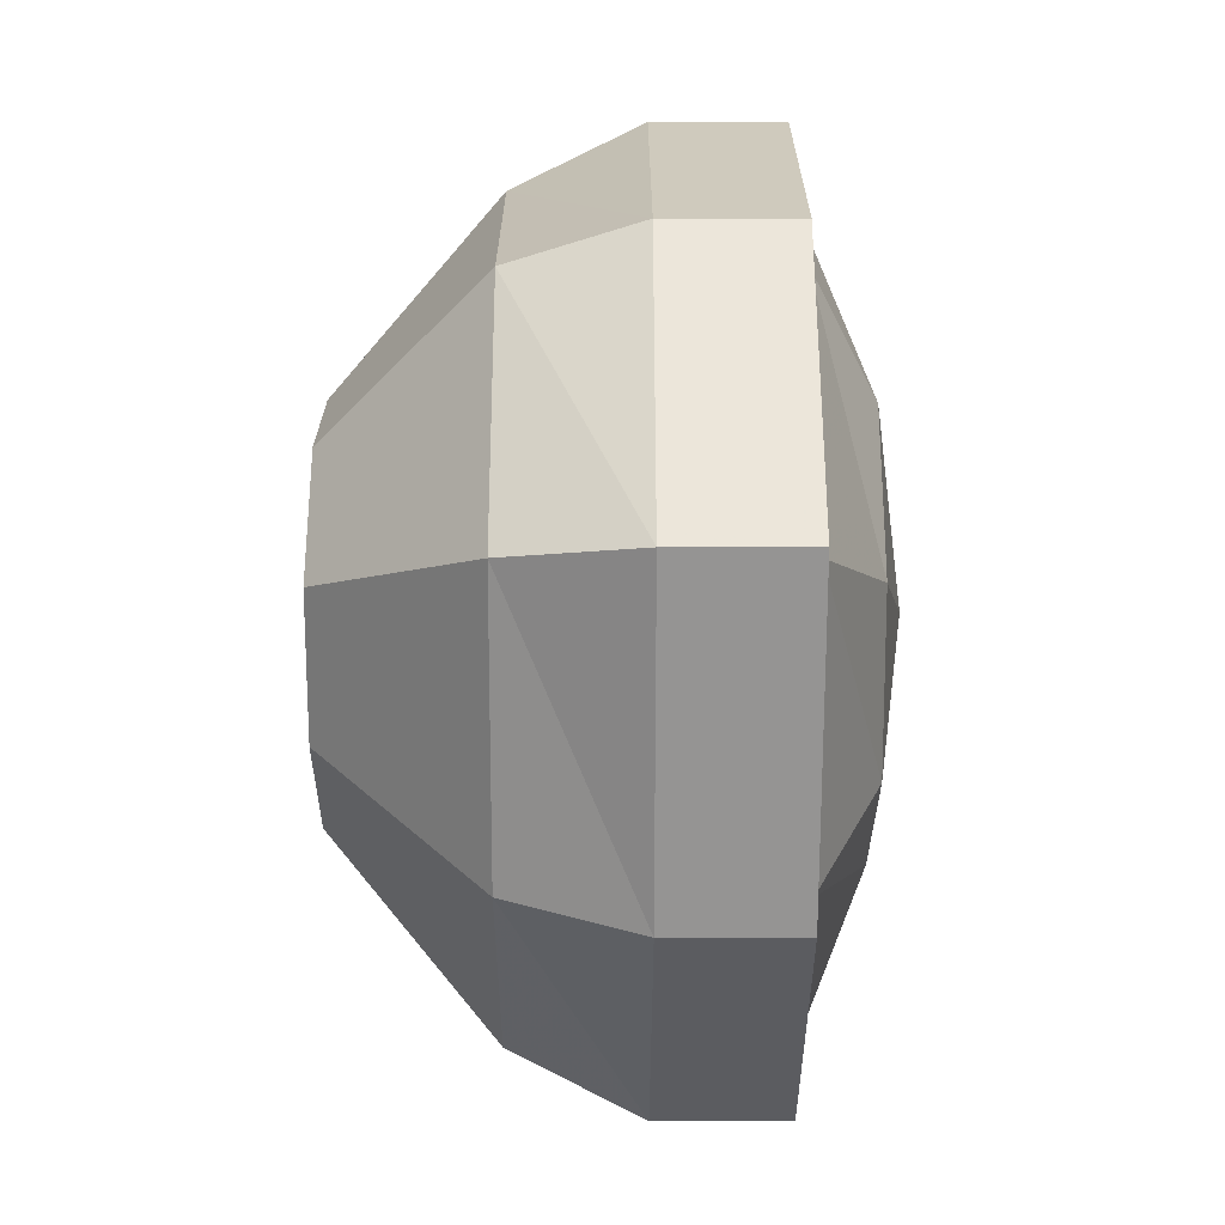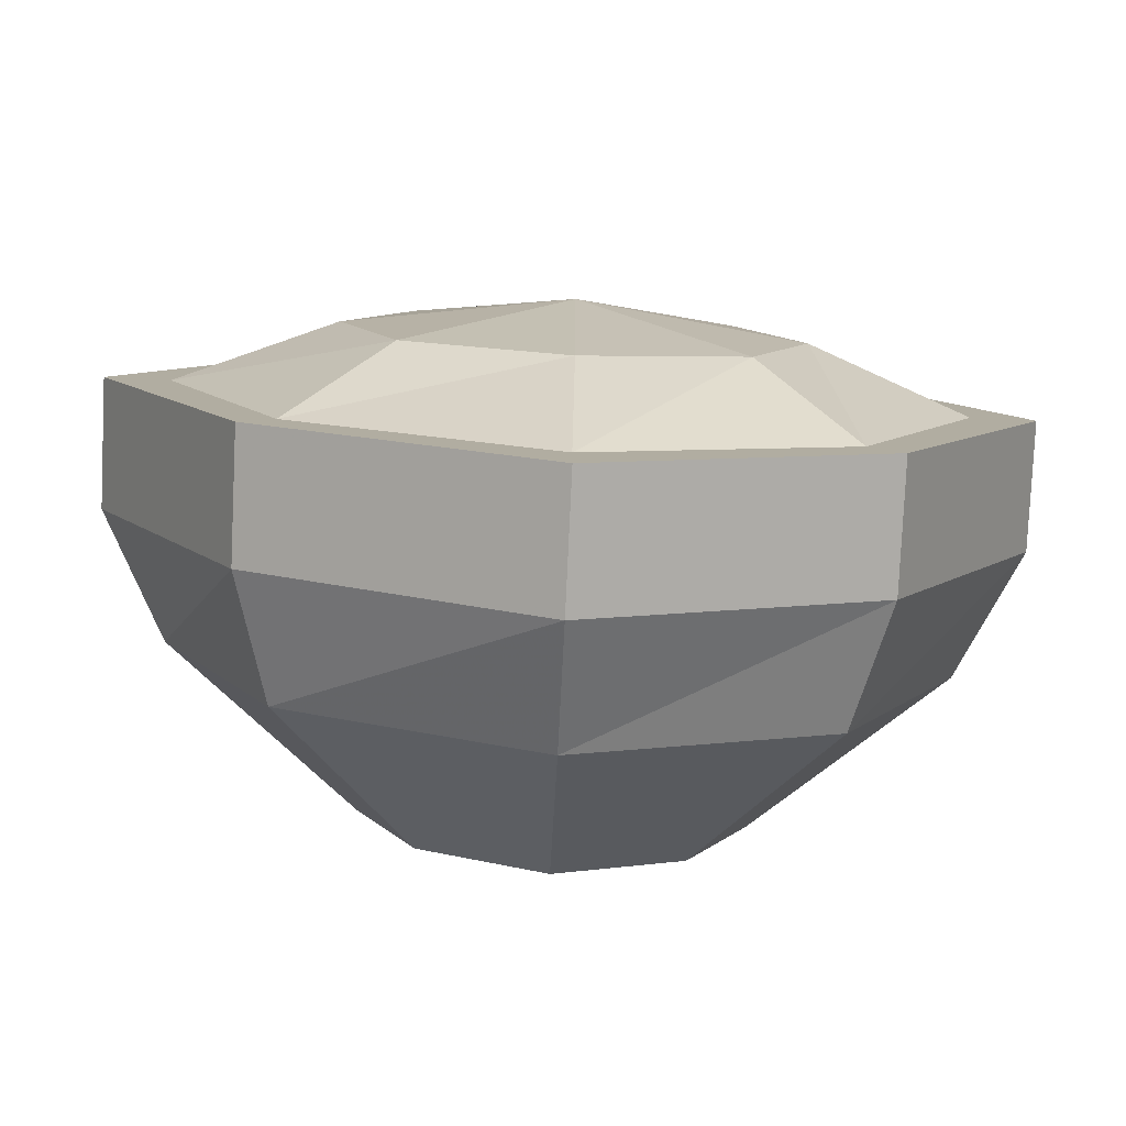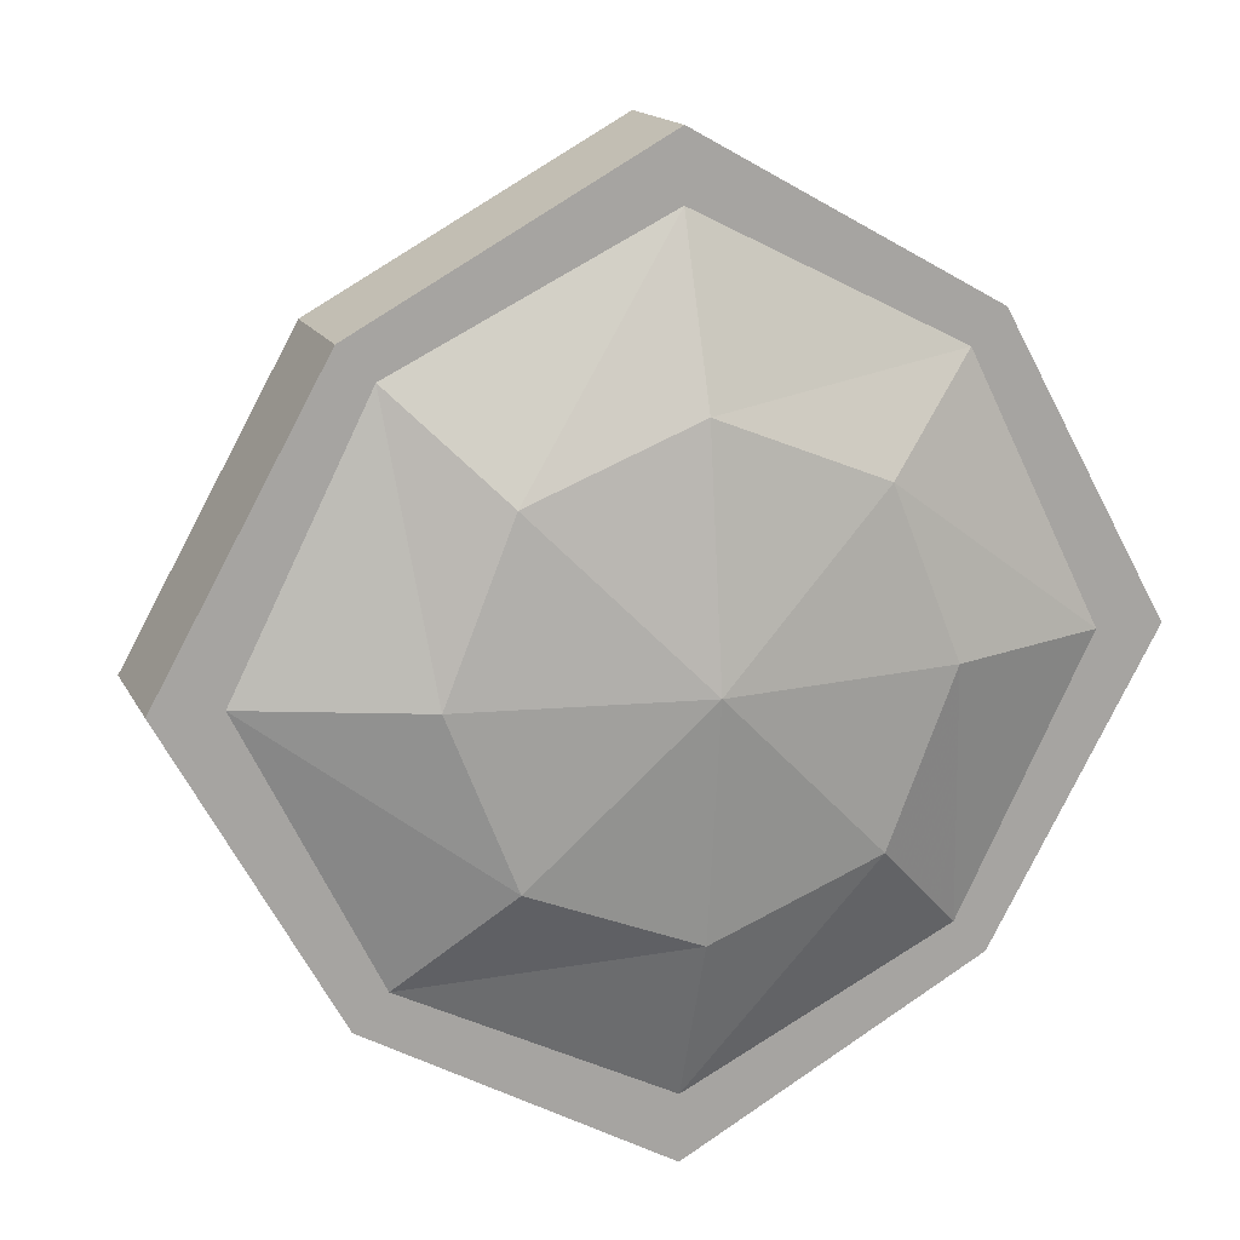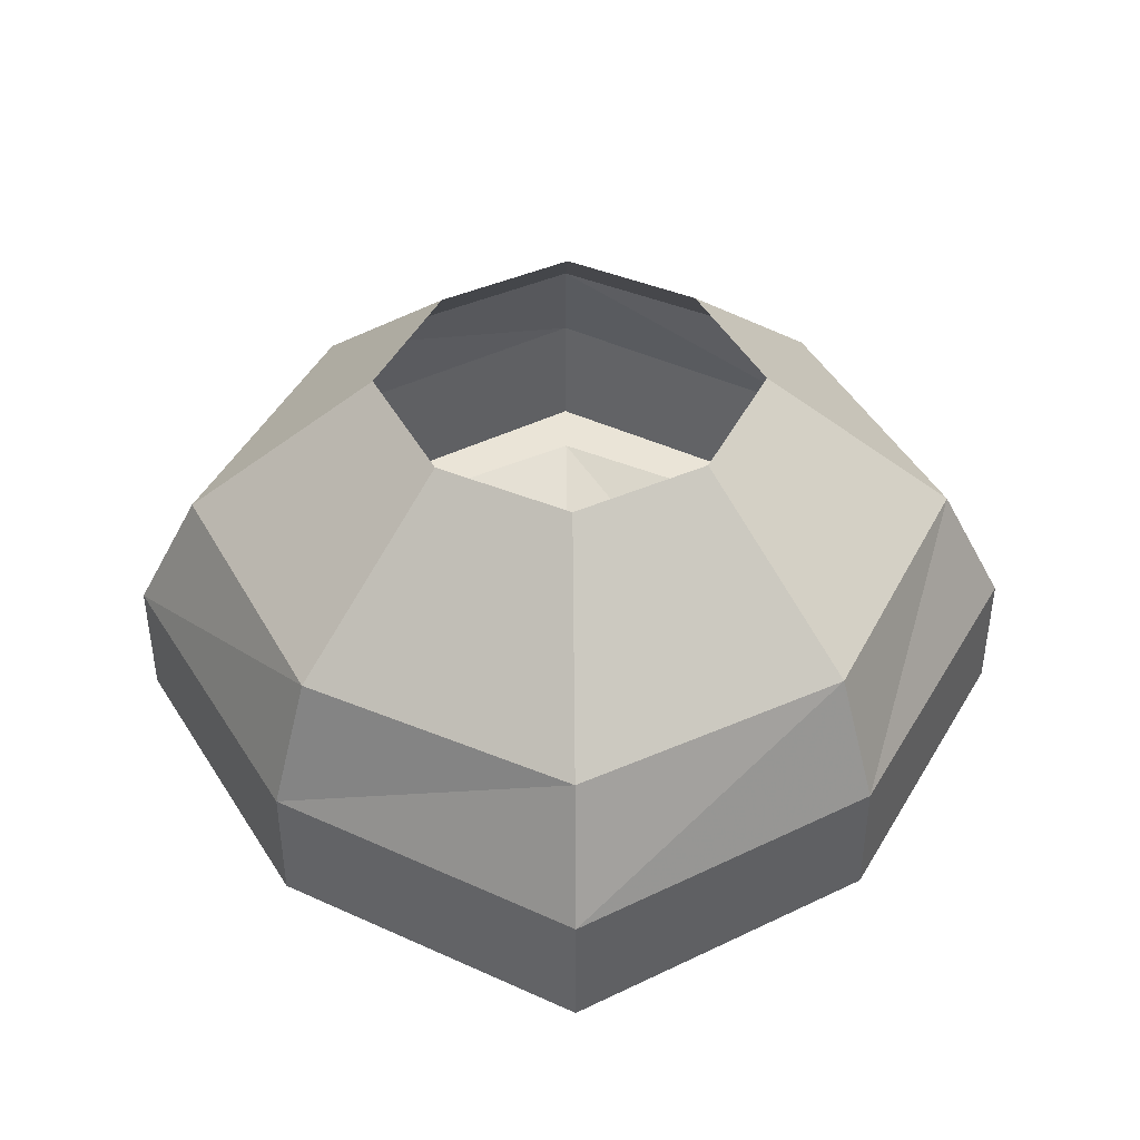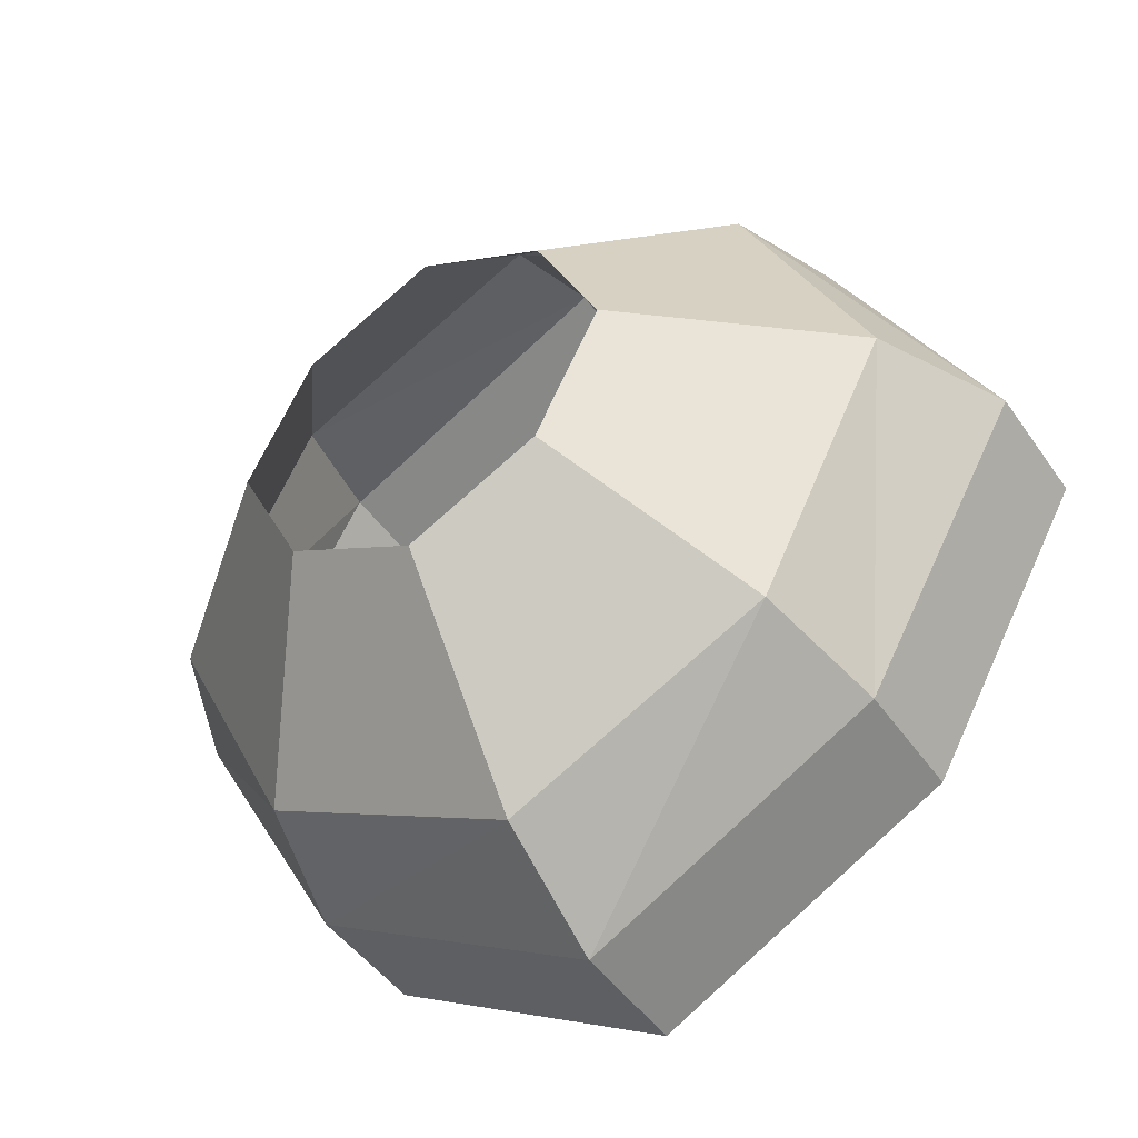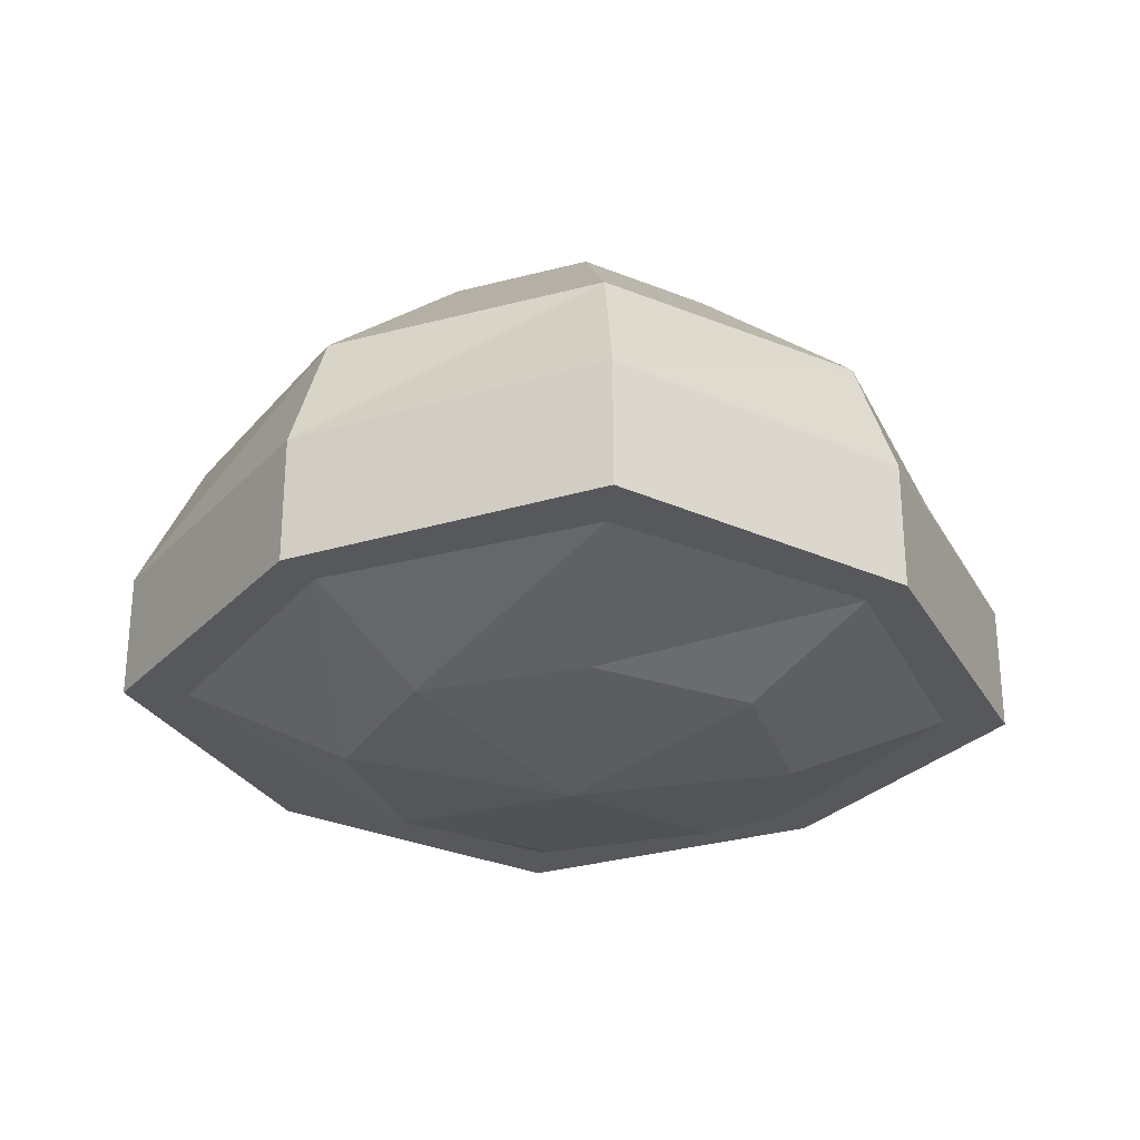
<metadata>
{"format":"obj","ext":"obj","renderer":"f3d","projection":"perspective","resolution":1024,"background":"white","views":[{"elev":-6.2,"azim":-90.1,"up":"+Z"},{"elev":-80.0,"azim":-2.7,"up":"+Z"},{"elev":15.2,"azim":-18.7,"up":"+Z"},{"elev":43.6,"azim":-90.7,"up":"+Y"},{"elev":-45.6,"azim":-147.6,"up":"+Z"},{"elev":-28.6,"azim":-94.8,"up":"+Y"}]}
</metadata>
<code>
v 0.09375 -0.03906 0
v 0.04688 0 0
v 0.03125 0 0.03125
v 0.0625 -0.03906 0.0625
v 0.07031 -0.07031 0.07031
v 0.1094 -0.07031 0
v 0.0625 -0.03906 -0.0625
v 0.03125 0 -0.03125
v 0 -0.03906 -0.09375
v 0 0 -0.04688
v -0.0625 -0.03906 -0.0625
v -0.03125 0 -0.03125
v -0.09375 -0.03906 0
v -0.04688 0 0
v -0.0625 -0.03906 0.0625
v -0.03125 0 0.03125
v 0 -0.03906 0.09375
v 0 0 0.04688
v 0 -0.07031 0.1094
v 0 -0.1016 0.1094
v 0.07031 -0.1016 0.07031
v 0.1094 -0.1016 0
v 0.07031 -0.07031 -0.07031
v 0 -0.07031 -0.1094
v -0.07031 -0.07031 -0.07031
v -0.1094 -0.07031 0
v -0.07031 -0.07031 0.07031
v -0.07031 -0.1016 0.07031
v -0.0625 -0.1016 0.0625
v 0 -0.1016 0.09375
v 0.0625 -0.1016 0.0625
v 0.09375 -0.1016 0
v 0.07031 -0.1016 -0.07031
v 0 -0.1016 -0.1094
v -0.07031 -0.1016 -0.07031
v -0.1094 -0.1016 0
v -0.09375 -0.1016 0
v -0.05469 -0.1172 0
v -0.03906 -0.1172 0.03906
v 0 -0.1172 0.05469
v 0.03906 -0.1172 0.03906
v 0.05469 -0.1172 0
v 0.0625 -0.1016 -0.0625
v 0 -0.1016 -0.09375
v -0.0625 -0.1016 -0.0625
v -0.03906 -0.1172 -0.03906
v 0 -0.125 0
v 0.03906 -0.1172 -0.03906
v 0 -0.1172 -0.05469
f 1 2 3
f 1 3 4
f 1 4 5
f 1 5 6
f 1 6 7
f 1 7 2
f 2 7 8
f 8 7 9
f 8 9 10
f 10 9 11
f 10 11 12
f 12 11 13
f 12 13 14
f 14 13 15
f 14 15 16
f 16 15 17
f 16 17 18
f 18 17 4
f 18 4 3
f 4 17 19
f 4 19 5
f 5 19 20
f 5 20 21
f 5 21 6
f 6 21 22
f 6 22 23
f 6 23 7
f 7 23 9
f 9 23 24
f 9 24 11
f 11 24 25
f 11 25 13
f 13 25 26
f 13 26 15
f 15 26 27
f 15 27 17
f 17 27 19
f 19 27 28
f 19 28 20
f 20 28 29
f 20 29 30
f 20 30 21
f 21 30 31
f 21 31 22
f 22 31 32
f 22 32 33
f 22 33 23
f 23 33 24
f 24 33 34
f 24 34 25
f 25 34 35
f 25 35 26
f 26 35 36
f 26 36 27
f 27 36 28
f 28 36 37
f 28 37 29
f 32 43 33
f 33 43 34
f 34 43 44
f 34 44 35
f 35 44 45
f 35 45 36
f 36 45 37
f 29 37 38
f 29 38 39
f 29 39 30
f 30 39 40
f 30 40 31
f 31 40 41
f 31 41 32
f 32 41 42
f 32 42 43
f 37 45 46
f 37 46 38
f 38 46 47
f 38 47 39
f 39 47 40
f 40 47 41
f 41 47 42
f 42 47 48
f 42 48 43
f 43 48 44
f 44 48 49
f 44 49 45
f 45 49 46
f 46 49 47
f 47 49 48

</code>
